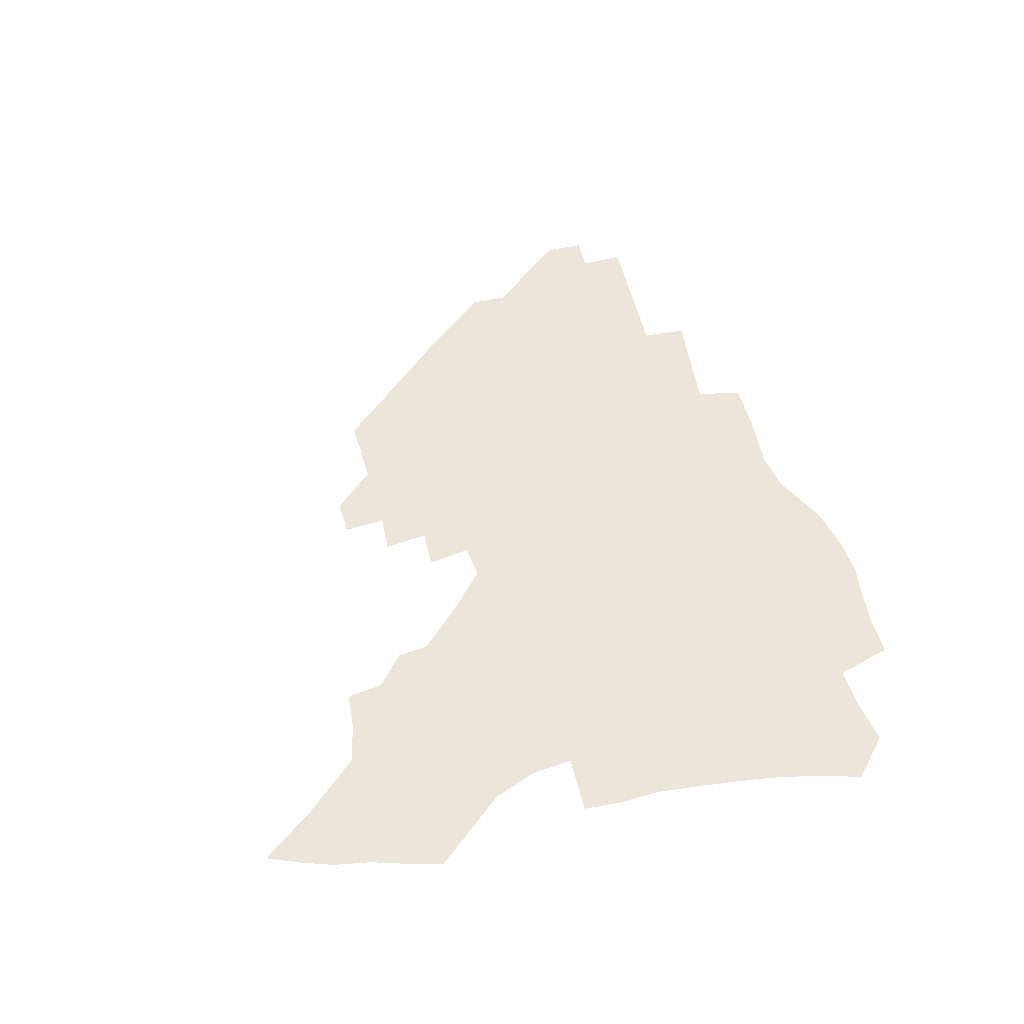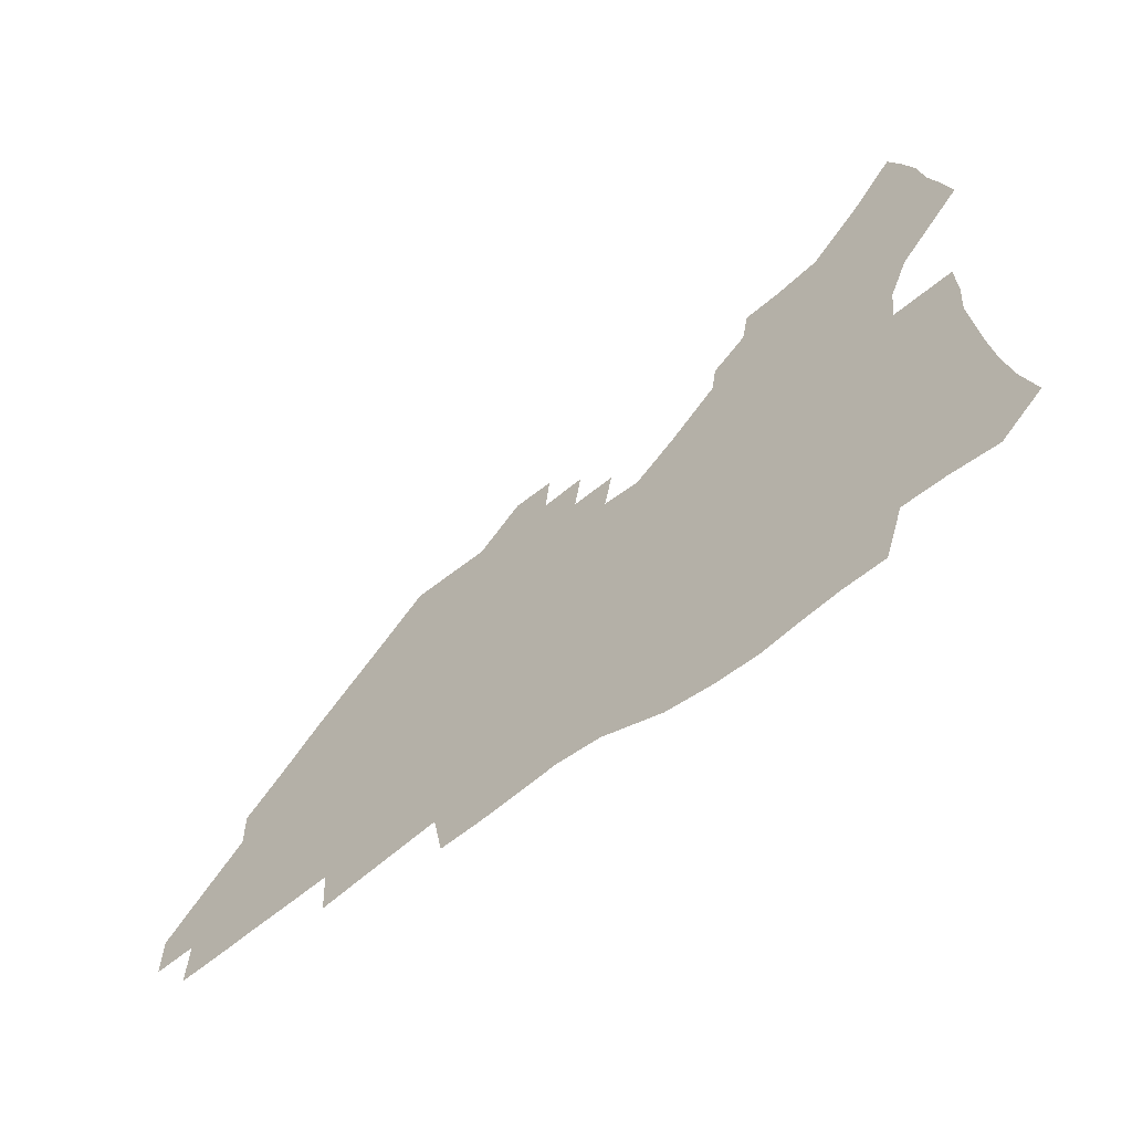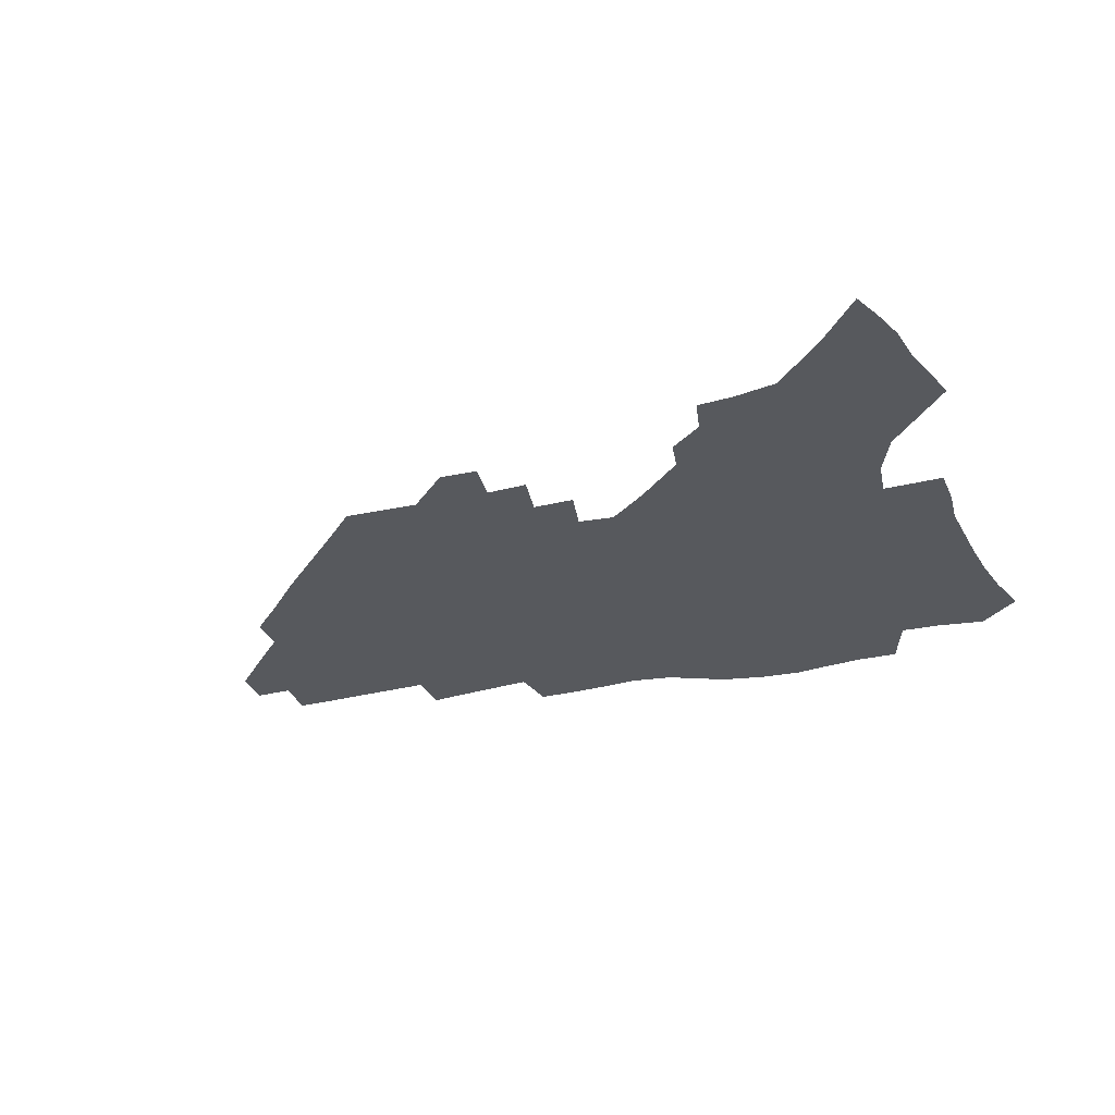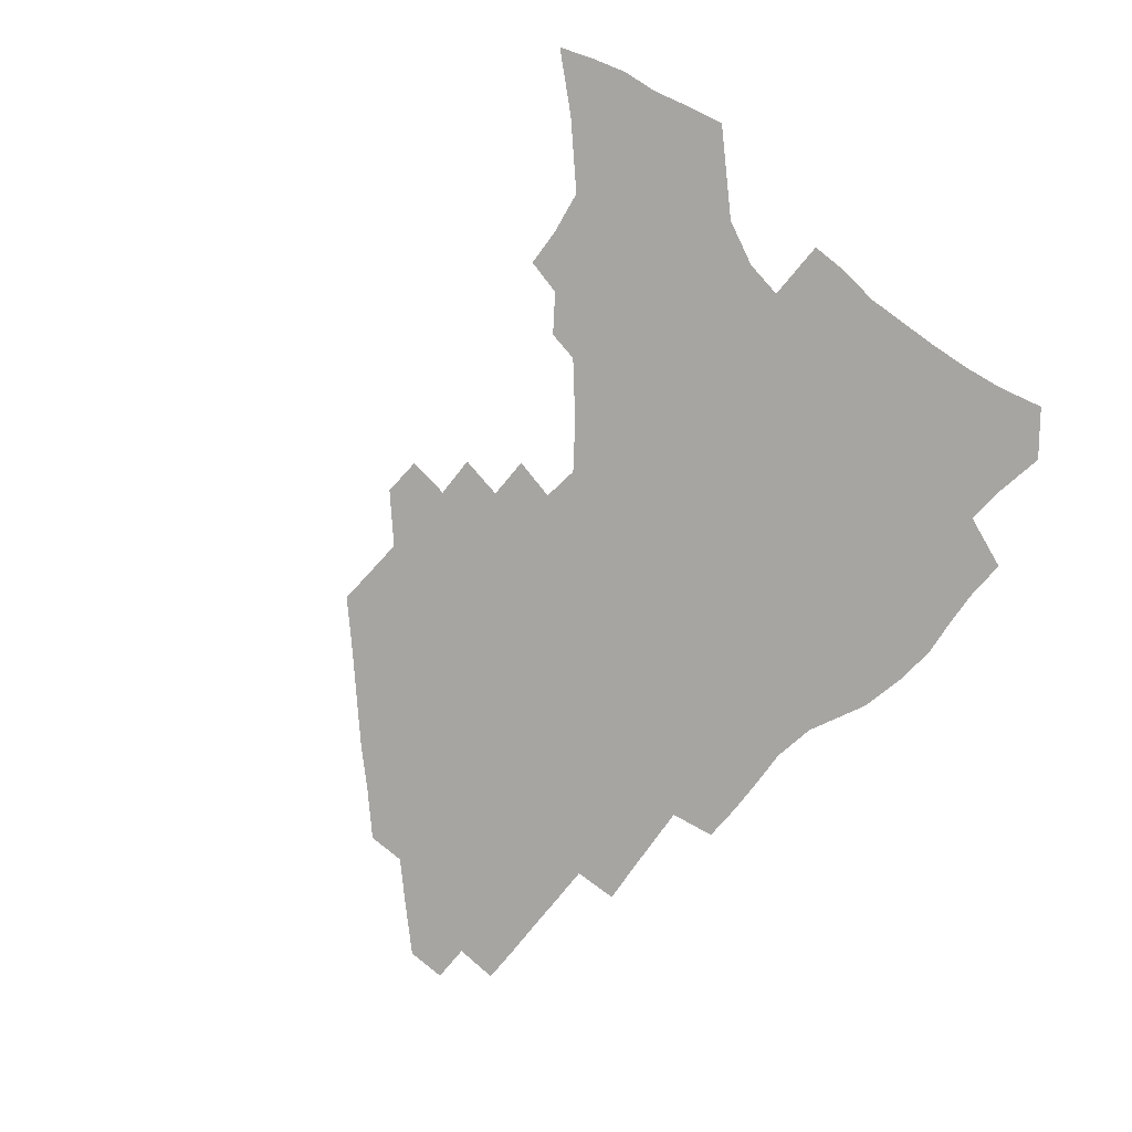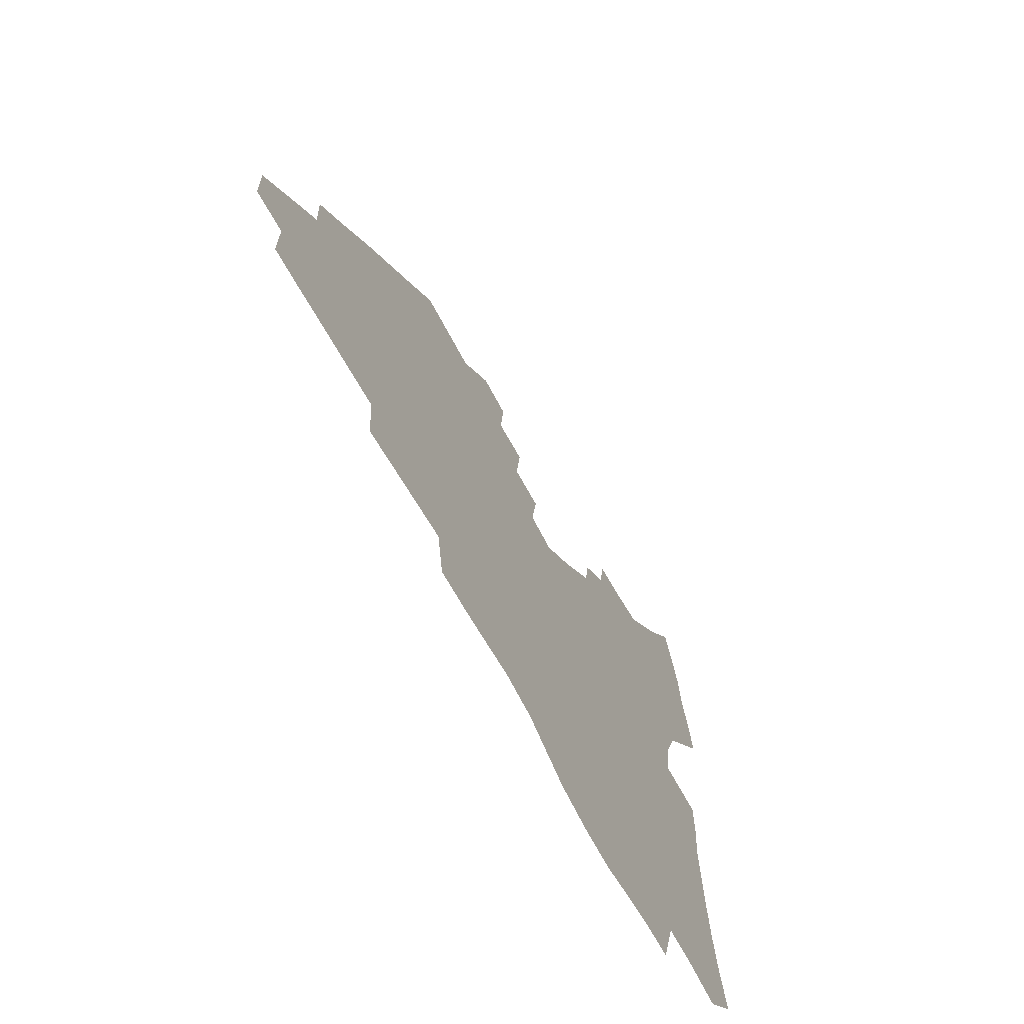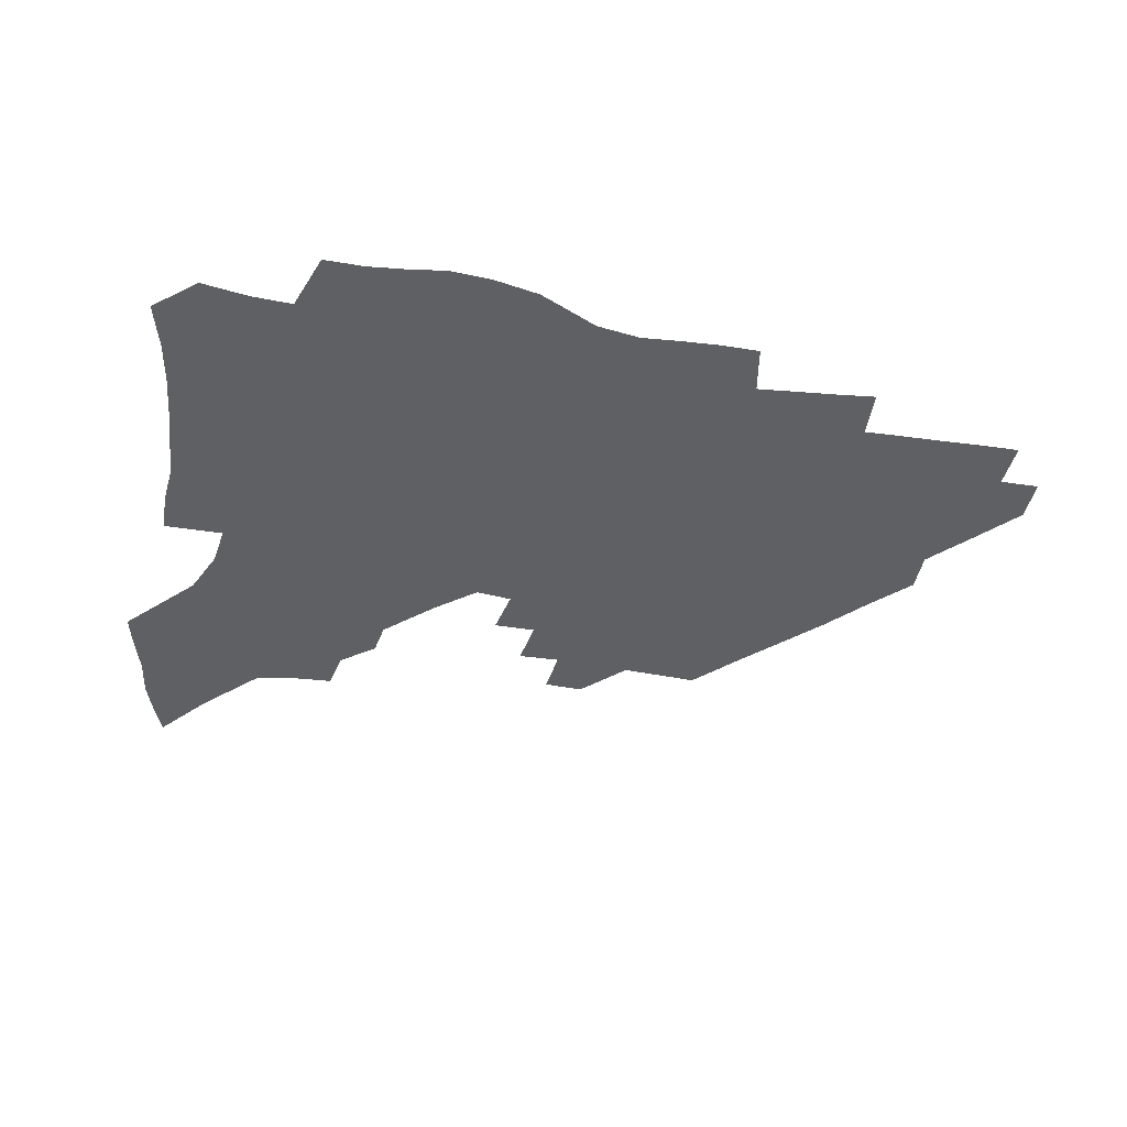
<metadata>
{"format":"obj","ext":"obj","renderer":"f3d","projection":"perspective","resolution":1024,"background":"white","views":[{"elev":47.0,"azim":-104.4,"up":"+Z"},{"elev":-62.0,"azim":-140.9,"up":"+Y"},{"elev":-29.4,"azim":-161.4,"up":"+Z"},{"elev":-73.8,"azim":-131.2,"up":"+Z"},{"elev":-62.4,"azim":117.2,"up":"+Y"},{"elev":-45.0,"azim":-11.8,"up":"+Z"}]}
</metadata>
<code>
v 255.6 191.6 0
v 260.7 208.8 0
v 263.8 224.8 0
v 265.8 240.2 0
v 267.2 255.4 0
v 268.6 270.5 0
v 267.5 285.5 0
v 268.1 300.4 0
v 271.5 177.5 0
v 277.3 195.4 0
v 280.9 211.4 0
v 284.2 226.9 0
v 285.9 241.6 0
v 287.1 256.2 0
v 290.2 271 0
v 291.2 285.3 0
v 291.3 299.6 0
v 289.5 314.4 0
v 282.2 331.6 0
v 257.5 358.7 0
v 261.1 372.2 0
v 265.2 385.2 0
v 267.4 398.8 0
v 271.7 411.2 0
v 276.7 423 0
v 289.9 179.7 0
v 294.7 196.8 0
v 299.2 213.1 0
v 301.7 227.9 0
v 303 242.1 0
v 304.9 256.6 0
v 308.5 271.2 0
v 309.3 284.9 0
v 308.6 298.7 0
v 308.5 312.4 0
v 308.8 325.7 0
v 304.2 341.3 0
v 296 359.5 0
v 289 377.4 0
v 291.2 390.3 0
v 292.9 403.4 0
v 305.7 180.1 0
v 310.8 197.4 0
v 314.2 212.9 0
v 316.5 227.6 0
v 318.7 242.1 0
v 320.8 256.4 0
v 324.1 271 0
v 325.2 284.6 0
v 324.8 298.1 0
v 325.2 311.3 0
v 324.4 324.5 0
v 321.5 339.1 0
v 319.6 352.9 0
v 316.4 367.7 0
v 313.3 382.6 0
v 312.9 158.5 0
v 322.1 181.1 0
v 326.4 197.5 0
v 329.3 212.6 0
v 331 227 0
v 333.7 241.8 0
v 335.8 256 0
v 339.8 271 0
v 341 284.5 0
v 340.6 297.8 0
v 339.7 311.1 0
v 338.4 324.5 0
v 335.9 338.7 0
v 335.6 351.2 0
v 333.8 364.2 0
v 329.9 379.3 0
v 328.5 158.3 0
v 336.7 179.8 0
v 342 197.4 0
v 344.5 212.5 0
v 347.2 227.5 0
v 348.8 241.7 0
v 352 256.5 0
v 355.2 271 0
v 356.6 284.4 0
v 355.9 297.6 0
v 353.5 311.5 0
v 351.5 325.4 0
v 349.3 339.4 0
v 348.1 351.9 0
v 346.8 364.1 0
v 344 378.1 0
v 343 156.5 0
v 352.5 179.9 0
v 357.9 197.7 0
v 361.2 213.4 0
v 363.2 228 0
v 366 242.9 0
v 367.9 257.1 0
v 370.2 271.2 0
v 370.9 284.4 0
v 370.7 297.3 0
v 368.8 310.8 0
v 365.6 325.5 0
v 361.6 341.9 0
v 359.8 353.8 0
v 357.2 154.2 0
v 369.1 180.9 0
v 374.6 198.8 0
v 378.2 214.7 0
v 379.7 229 0
v 382.8 244.1 0
v 384.3 258.1 0
v 384.9 271.5 0
v 384.9 284.6 0
v 384.4 297.6 0
v 382.5 311 0
v 380 324.7 0
v 373.3 154.8 0
v 385.6 182.1 0
v 392.1 200.9 0
v 394.3 215.8 0
v 396.3 230.4 0
v 397.7 244.5 0
v 398.2 258.1 0
v 398.5 271.6 0
v 398.5 285 0
v 397.5 298.5 0
v 395.7 312 0
v 390.9 157.8 0
v 403.4 184.9 0
v 407.9 201.9 0
v 409.7 216.4 0
v 411.1 230.7 0
v 411.6 244.4 0
v 412.2 258.2 0
v 412.2 271.8 0
v 412.7 285.3 0
v 411.2 299.4 0
v 409.6 313.2 0
v 406.5 329.7 0
v 413.7 167.7 0
v 420 187.1 0
v 422.4 201.9 0
v 424.1 216.3 0
v 425.6 230.7 0
v 425.8 244.4 0
v 426.5 258.4 0
v 426.5 272.2 0
v 426 286.2 0
v 425.2 300.1 0
v 423.8 314.6 0
v 422.6 329.3 0
v 420.1 346.1 0
v 430.3 169.7 0
v 434.8 187.2 0
v 436.8 201.7 0
v 438.3 216.1 0
v 439.4 230.3 0
v 440.1 244.4 0
v 440.5 258.4 0
v 440.4 272.4 0
v 440.1 286.4 0
v 439.9 300.3 0
v 438.7 314.8 0
v 437.3 330 0
v 436 345.2 0
v 434.3 361.4 0
v 444.8 168.3 0
v 449 186.4 0
v 451 201.1 0
v 452.9 216 0
v 453.6 230.1 0
v 454 244.1 0
v 454.3 258.2 0
v 454.6 272.4 0
v 454.1 286.6 0
v 453.9 300.7 0
v 453.1 315.3 0
v 452.1 330.1 0
v 450.9 345.2 0
v 449.2 361.6 0
v 459.5 167.1 0
v 463.2 185.1 0
v 465.4 200.6 0
v 466.9 215.3 0
v 467.8 229.7 0
v 468.3 243.9 0
v 468.6 258.1 0
v 469 272.3 0
v 468.7 286.5 0
v 468.2 301.1 0
v 467.5 315.6 0
v 466.8 330.1 0
v 465.5 345.6 0
v 474.5 166.8 0
v 477.9 184.5 0
v 479.8 199.8 0
v 481 214.4 0
v 482 229.2 0
v 482.6 243.6 0
v 482.8 258 0
v 482.9 272.3 0
v 482.9 286.5 0
v 482.3 301.7 0
v 481.8 316 0
v 481.1 330.5 0
v 480.1 345.9 0
v 492.7 182.8 0
v 494.3 199.1 0
v 495.3 213.7 0
v 496.3 228.9 0
v 497.1 243.5 0
v 497.1 257.8 0
v 497.2 272.1 0
v 497.1 286.5 0
v 496.5 301.7 0
v 496.1 316.1 0
v 495.5 330.6 0
v 494.5 346.2 0
v 507.6 181 0
v 508.8 198 0
v 509.8 213.4 0
v 510.6 228.5 0
v 511 243.2 0
v 511.3 257.6 0
v 511.5 272 0
v 511.3 286.5 0
v 510.8 301.4 0
v 510.4 316 0
v 509.8 330.6 0
v 522.7 179.1 0
v 523.6 196.6 0
v 524.4 212.3 0
v 524.8 227.9 0
v 525.2 242.8 0
v 525.4 257.4 0
v 525.4 271.8 0
v 525.3 286.4 0
v 525.1 301.1 0
v 524.6 316 0
v 538.6 195.7 0
v 538.9 212 0
v 539.1 227.7 0
v 539.4 242.4 0
v 539.6 257.1 0
v 539.4 271.7 0
v 539.4 286.3 0
v 539.3 301.5 0
v 553.6 195 0
v 553.4 211.8 0
v 553.5 227.1 0
v 553.9 242 0
v 553.7 257 0
v 553.6 271.7 0
v 553.5 286.3 0
v 568.8 194 0
v 568.3 210.8 0
v 568.1 226.6 0
v 568.2 241.7 0
v 567.9 256.8 0
v 568 271.6 0
v 583.8 193.4 0
v 583 210.3 0
v 583 225.8 0
v 582.4 241.7 0
v 597.8 209.8 0
v 597.6 225.3 0
f 9 10 1
f 1 10 2
f 10 11 2
f 2 11 3
f 11 12 3
f 3 12 4
f 12 13 4
f 4 13 5
f 13 14 5
f 5 14 6
f 14 15 6
f 6 15 7
f 15 16 7
f 7 16 8
f 16 17 8
f 9 26 10
f 26 27 10
f 10 27 11
f 27 28 11
f 11 28 12
f 28 29 12
f 12 29 13
f 29 30 13
f 13 30 14
f 30 31 14
f 14 31 15
f 31 32 15
f 15 32 16
f 32 33 16
f 16 33 17
f 33 34 17
f 17 34 18
f 34 35 18
f 18 35 19
f 35 36 19
f 19 36 20
f 36 37 20
f 20 37 21
f 37 38 21
f 21 38 22
f 38 39 22
f 22 39 23
f 39 40 23
f 23 40 24
f 40 41 24
f 24 41 25
f 26 42 27
f 42 43 27
f 27 43 28
f 43 44 28
f 28 44 29
f 44 45 29
f 29 45 30
f 45 46 30
f 30 46 31
f 46 47 31
f 31 47 32
f 47 48 32
f 32 48 33
f 48 49 33
f 33 49 34
f 49 50 34
f 34 50 35
f 50 51 35
f 35 51 36
f 51 52 36
f 36 52 37
f 52 53 37
f 37 53 38
f 53 54 38
f 38 54 39
f 54 55 39
f 39 55 40
f 55 56 40
f 40 56 41
f 57 58 42
f 42 58 43
f 58 59 43
f 43 59 44
f 59 60 44
f 44 60 45
f 60 61 45
f 45 61 46
f 61 62 46
f 46 62 47
f 62 63 47
f 47 63 48
f 63 64 48
f 48 64 49
f 64 65 49
f 49 65 50
f 65 66 50
f 50 66 51
f 66 67 51
f 51 67 52
f 67 68 52
f 52 68 53
f 68 69 53
f 53 69 54
f 69 70 54
f 54 70 55
f 70 71 55
f 55 71 56
f 71 72 56
f 57 73 58
f 73 74 58
f 58 74 59
f 74 75 59
f 59 75 60
f 75 76 60
f 60 76 61
f 76 77 61
f 61 77 62
f 77 78 62
f 62 78 63
f 78 79 63
f 63 79 64
f 79 80 64
f 64 80 65
f 80 81 65
f 65 81 66
f 81 82 66
f 66 82 67
f 82 83 67
f 67 83 68
f 83 84 68
f 68 84 69
f 84 85 69
f 69 85 70
f 85 86 70
f 70 86 71
f 86 87 71
f 71 87 72
f 87 88 72
f 73 89 74
f 89 90 74
f 74 90 75
f 90 91 75
f 75 91 76
f 91 92 76
f 76 92 77
f 92 93 77
f 77 93 78
f 93 94 78
f 78 94 79
f 94 95 79
f 79 95 80
f 95 96 80
f 80 96 81
f 96 97 81
f 81 97 82
f 97 98 82
f 82 98 83
f 98 99 83
f 83 99 84
f 99 100 84
f 84 100 85
f 100 101 85
f 85 101 86
f 101 102 86
f 86 102 87
f 89 103 90
f 103 104 90
f 90 104 91
f 104 105 91
f 91 105 92
f 105 106 92
f 92 106 93
f 106 107 93
f 93 107 94
f 107 108 94
f 94 108 95
f 108 109 95
f 95 109 96
f 109 110 96
f 96 110 97
f 110 111 97
f 97 111 98
f 111 112 98
f 98 112 99
f 112 113 99
f 99 113 100
f 113 114 100
f 100 114 101
f 103 115 104
f 115 116 104
f 104 116 105
f 116 117 105
f 105 117 106
f 117 118 106
f 106 118 107
f 118 119 107
f 107 119 108
f 119 120 108
f 108 120 109
f 120 121 109
f 109 121 110
f 121 122 110
f 110 122 111
f 122 123 111
f 111 123 112
f 123 124 112
f 112 124 113
f 124 125 113
f 113 125 114
f 115 126 116
f 126 127 116
f 116 127 117
f 127 128 117
f 117 128 118
f 128 129 118
f 118 129 119
f 129 130 119
f 119 130 120
f 130 131 120
f 120 131 121
f 131 132 121
f 121 132 122
f 132 133 122
f 122 133 123
f 133 134 123
f 123 134 124
f 134 135 124
f 124 135 125
f 135 136 125
f 126 138 127
f 138 139 127
f 127 139 128
f 139 140 128
f 128 140 129
f 140 141 129
f 129 141 130
f 141 142 130
f 130 142 131
f 142 143 131
f 131 143 132
f 143 144 132
f 132 144 133
f 144 145 133
f 133 145 134
f 145 146 134
f 134 146 135
f 146 147 135
f 135 147 136
f 147 148 136
f 136 148 137
f 148 149 137
f 138 151 139
f 151 152 139
f 139 152 140
f 152 153 140
f 140 153 141
f 153 154 141
f 141 154 142
f 154 155 142
f 142 155 143
f 155 156 143
f 143 156 144
f 156 157 144
f 144 157 145
f 157 158 145
f 145 158 146
f 158 159 146
f 146 159 147
f 159 160 147
f 147 160 148
f 160 161 148
f 148 161 149
f 161 162 149
f 149 162 150
f 162 163 150
f 151 165 152
f 165 166 152
f 152 166 153
f 166 167 153
f 153 167 154
f 167 168 154
f 154 168 155
f 168 169 155
f 155 169 156
f 169 170 156
f 156 170 157
f 170 171 157
f 157 171 158
f 171 172 158
f 158 172 159
f 172 173 159
f 159 173 160
f 173 174 160
f 160 174 161
f 174 175 161
f 161 175 162
f 175 176 162
f 162 176 163
f 176 177 163
f 163 177 164
f 177 178 164
f 165 179 166
f 179 180 166
f 166 180 167
f 180 181 167
f 167 181 168
f 181 182 168
f 168 182 169
f 182 183 169
f 169 183 170
f 183 184 170
f 170 184 171
f 184 185 171
f 171 185 172
f 185 186 172
f 172 186 173
f 186 187 173
f 173 187 174
f 187 188 174
f 174 188 175
f 188 189 175
f 175 189 176
f 189 190 176
f 176 190 177
f 190 191 177
f 177 191 178
f 179 192 180
f 192 193 180
f 180 193 181
f 193 194 181
f 181 194 182
f 194 195 182
f 182 195 183
f 195 196 183
f 183 196 184
f 196 197 184
f 184 197 185
f 197 198 185
f 185 198 186
f 198 199 186
f 186 199 187
f 199 200 187
f 187 200 188
f 200 201 188
f 188 201 189
f 201 202 189
f 189 202 190
f 202 203 190
f 190 203 191
f 203 204 191
f 193 205 194
f 205 206 194
f 194 206 195
f 206 207 195
f 195 207 196
f 207 208 196
f 196 208 197
f 208 209 197
f 197 209 198
f 209 210 198
f 198 210 199
f 210 211 199
f 199 211 200
f 211 212 200
f 200 212 201
f 212 213 201
f 201 213 202
f 213 214 202
f 202 214 203
f 214 215 203
f 203 215 204
f 215 216 204
f 205 217 206
f 217 218 206
f 206 218 207
f 218 219 207
f 207 219 208
f 219 220 208
f 208 220 209
f 220 221 209
f 209 221 210
f 221 222 210
f 210 222 211
f 222 223 211
f 211 223 212
f 223 224 212
f 212 224 213
f 224 225 213
f 213 225 214
f 225 226 214
f 214 226 215
f 226 227 215
f 215 227 216
f 217 228 218
f 228 229 218
f 218 229 219
f 229 230 219
f 219 230 220
f 230 231 220
f 220 231 221
f 231 232 221
f 221 232 222
f 232 233 222
f 222 233 223
f 233 234 223
f 223 234 224
f 234 235 224
f 224 235 225
f 235 236 225
f 225 236 226
f 236 237 226
f 226 237 227
f 229 238 230
f 238 239 230
f 230 239 231
f 239 240 231
f 231 240 232
f 240 241 232
f 232 241 233
f 241 242 233
f 233 242 234
f 242 243 234
f 234 243 235
f 243 244 235
f 235 244 236
f 244 245 236
f 236 245 237
f 238 246 239
f 246 247 239
f 239 247 240
f 247 248 240
f 240 248 241
f 248 249 241
f 241 249 242
f 249 250 242
f 242 250 243
f 250 251 243
f 243 251 244
f 251 252 244
f 244 252 245
f 246 253 247
f 253 254 247
f 247 254 248
f 254 255 248
f 248 255 249
f 255 256 249
f 249 256 250
f 256 257 250
f 250 257 251
f 257 258 251
f 251 258 252
f 253 259 254
f 259 260 254
f 254 260 255
f 260 261 255
f 255 261 256
f 261 262 256
f 256 262 257
f 260 263 261
f 263 264 261
f 261 264 262

</code>
